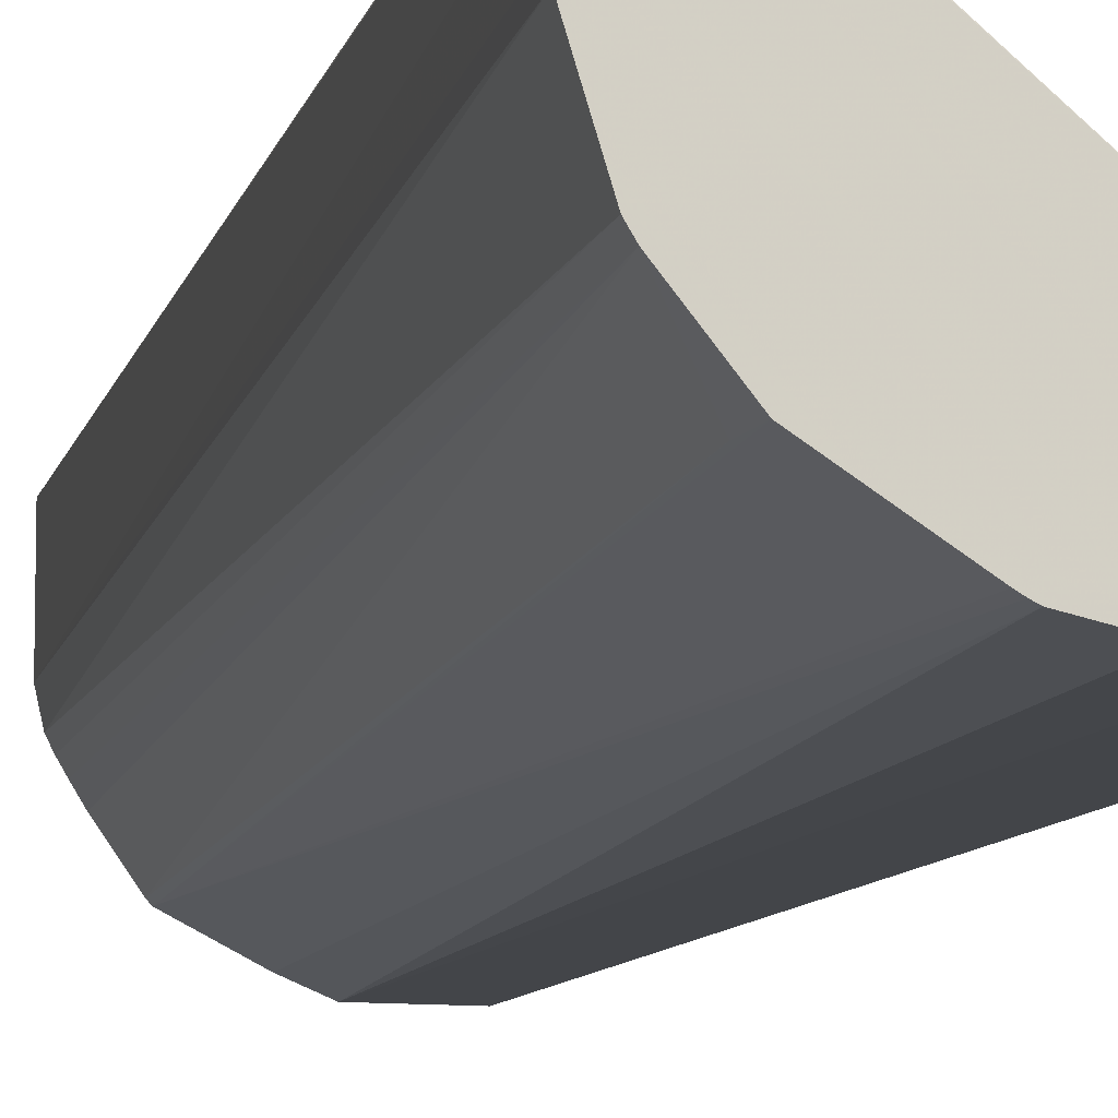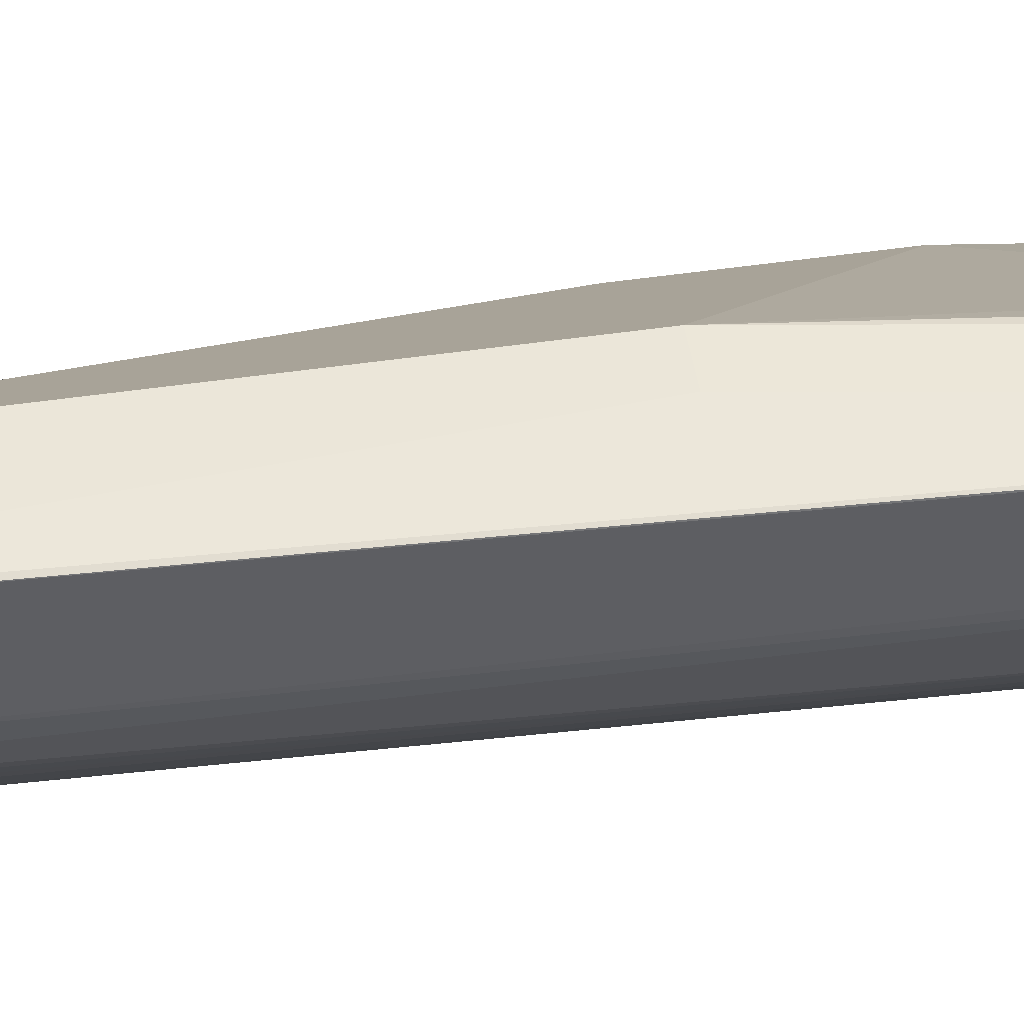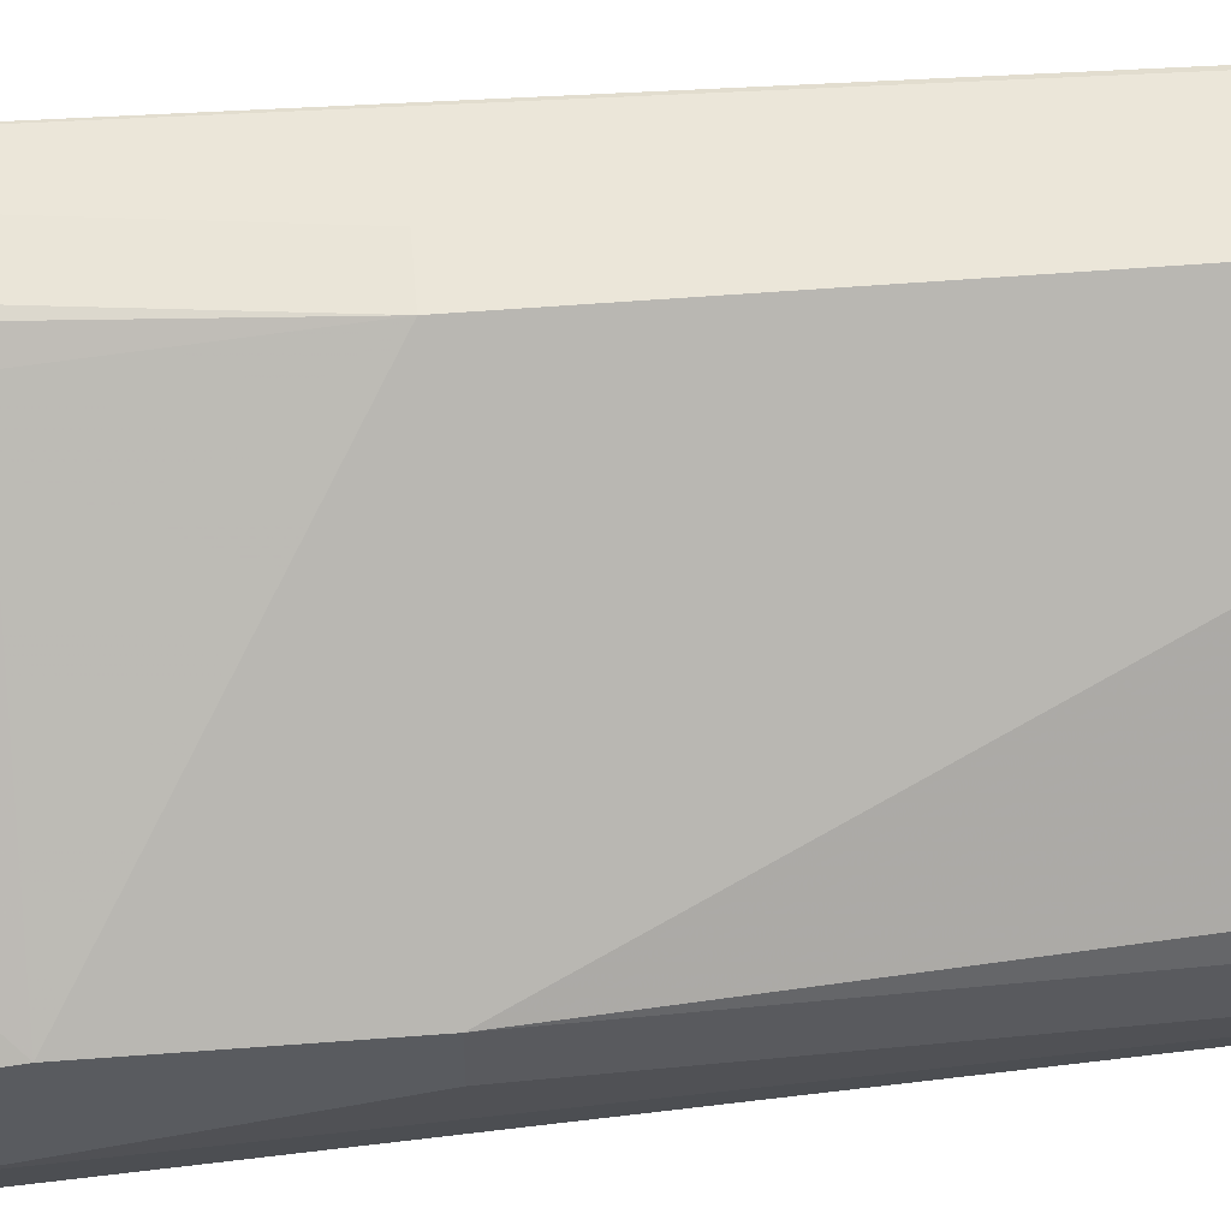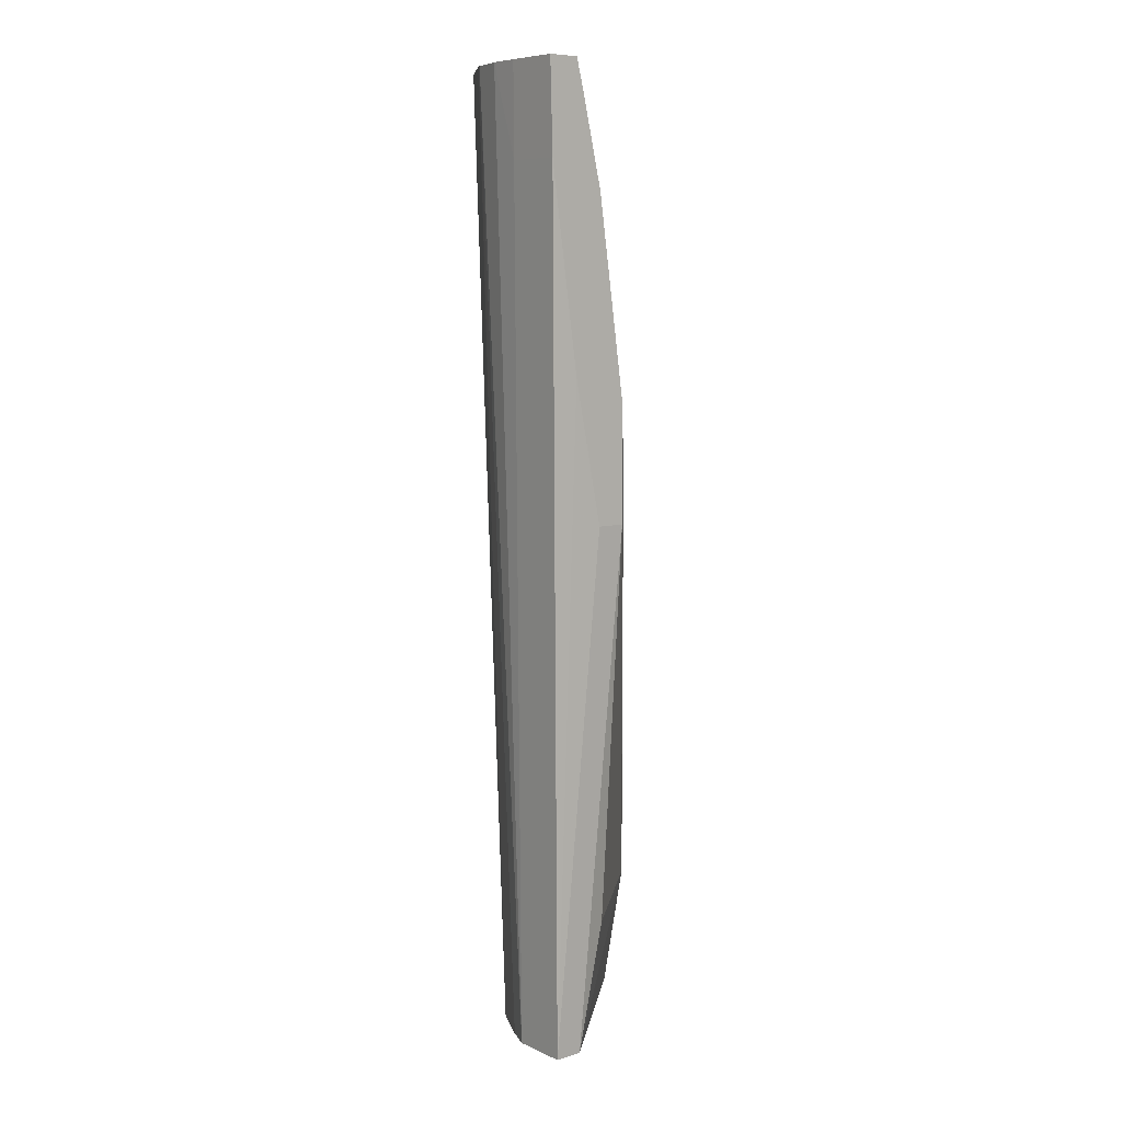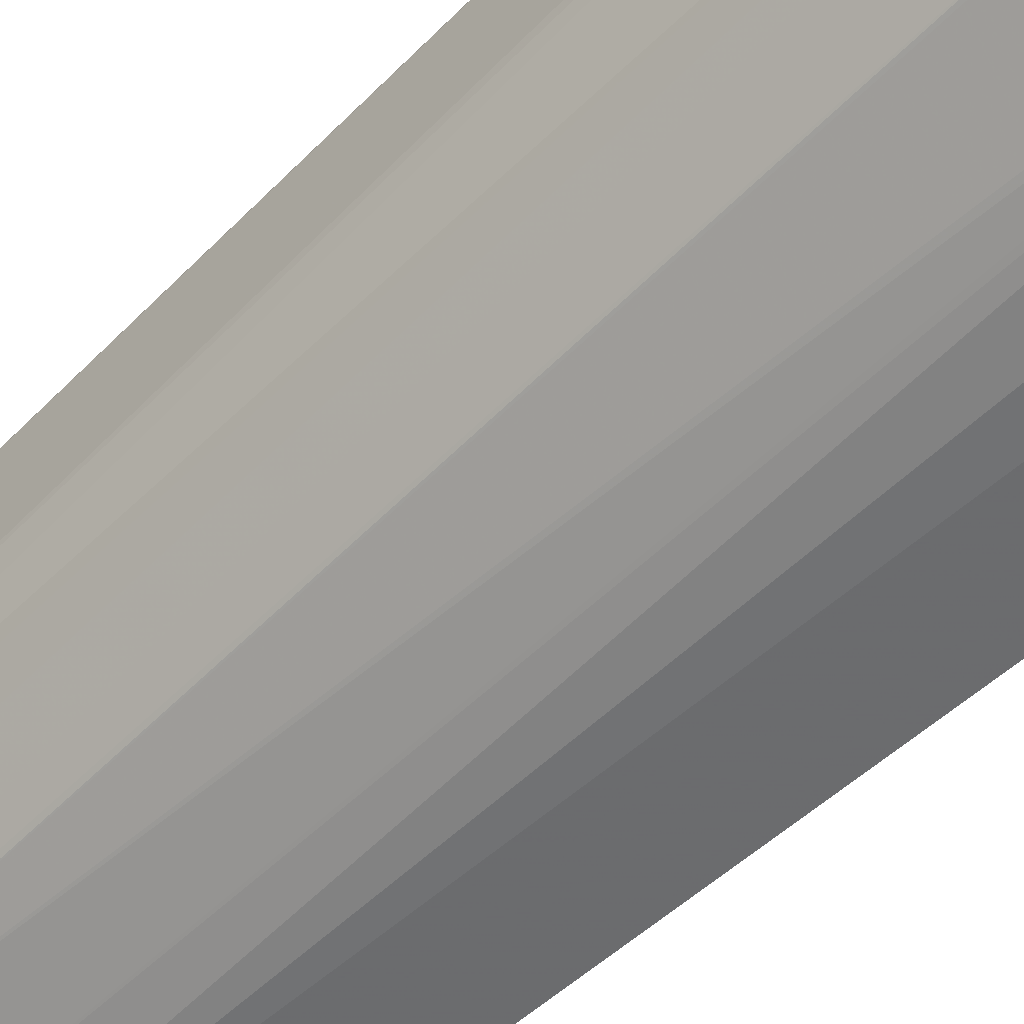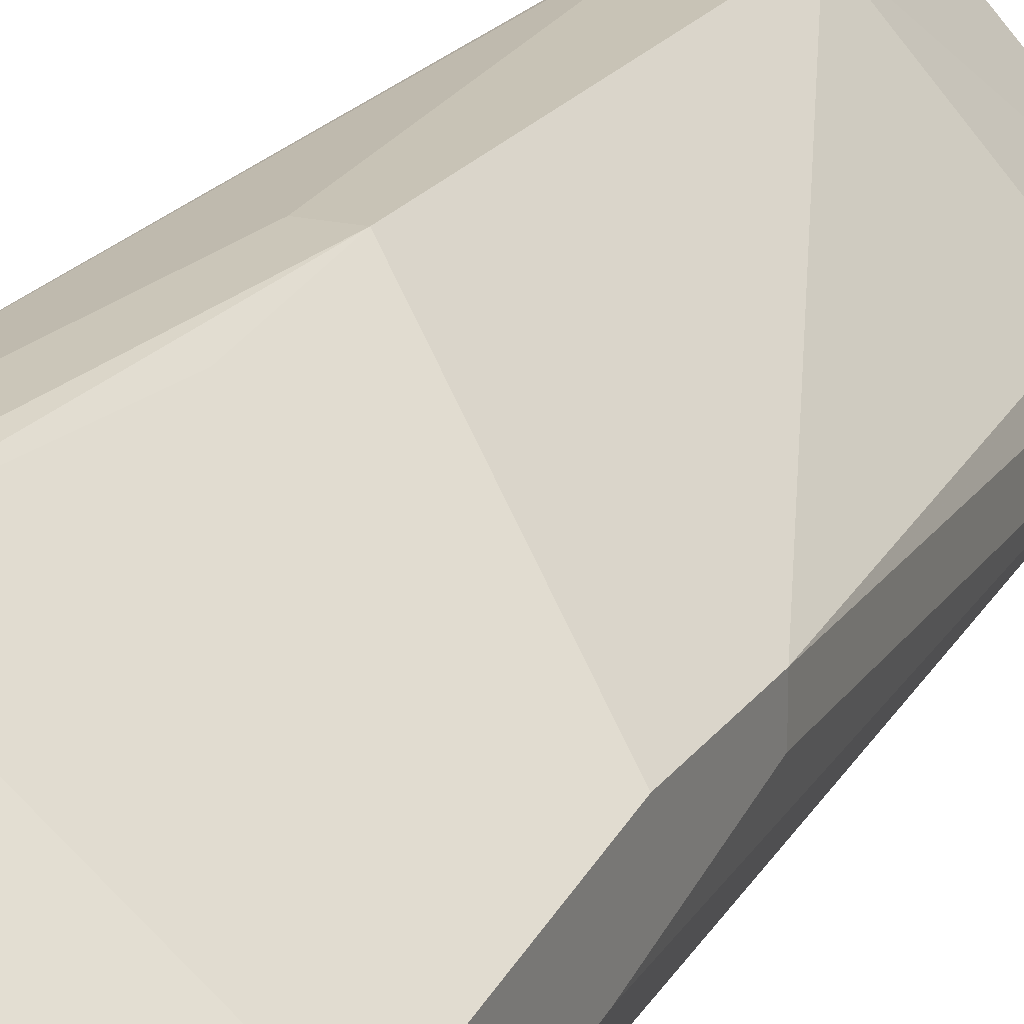
<metadata>
{"format":"obj","ext":"obj","renderer":"f3d","projection":"perspective","resolution":1024,"background":"white","views":[{"elev":-10.6,"azim":166.8,"up":"+Z"},{"elev":48.0,"azim":80.7,"up":"+Z"},{"elev":56.8,"azim":-94.6,"up":"+Z"},{"elev":7.9,"azim":-129.4,"up":"+Y"},{"elev":-55.0,"azim":136.0,"up":"+Z"},{"elev":19.5,"azim":-156.5,"up":"+Z"}]}
</metadata>
<code>
v 0.1439 0.5514 -0.0002931
v 0.1321 0.5514 -0.07736
v 0.1075 0.5514 -0.1094
v 0.1291 0.5514 -0.08237
v 0.1082 0.5273 -0.1082
v 0.08982 -0.1333 -0.09815
v 0.09174 -0.1333 -0.0961
v 0.1072 -0.1333 -0.07387
v 0.1123 -0.1333 -0.06555
v 0.1188 -0.1333 -0.05361
v 0.1159 -0.1333 -0.0594
v 0.1434 0.5514 -0.04057
v 0.1217 -0.1333 -0.04057
v 0.1439 0.5514 -0.03493
v 0.142 0.4867 -0.02029
v 0.142 0.4867 -0.0002931
v 0.1217 -0.1333 0.008401
v 0.0001408 -0.1333 -0.1217
v 0.04057 -0.1333 -0.1217
v 0.05795 -0.1333 -0.1144
v 0.06541 0.5514 -0.1366
v 0.06808 0.5514 -0.135
v 0.0629 0.5514 -0.1378
v 0.0401 0.5514 -0.1429
v 0.02029 0.4867 -0.142
v 0.01841 0.5514 -0.1439
v -0.02 0.5514 -0.1439
v -0.02 0.4867 -0.142
v -0.02 0.3448 -0.1217
v -0.02 0.2441 -0.1014
v -0.02 0.2441 -0.08112
v -0.02 0.5322 -0.1167
v -0.02 0.5514 -0.1217
v 0.1221 0.5514 -0.0002931
v 0.1014 0.2441 0.008401
v 0.08112 0.2441 0.008401
v 0.1217 0.5513 -0.0002931
v -0.02 0.4665 -0.1014
v 0.1014 0.4665 -0.0002931
v 0.08112 0.3245 -0.0002931
v -0.02 0.3245 -0.08112
v 0.08112 -0.04056 0.008401
v 0.0001408 -0.04056 -0.08112
v 0.0001408 -0.1332 -0.1014
v 0.1014 -0.1333 0.008401
v 0.1217 -0.06084 0.008401
f 33 32 37
f 38 37 32
f 39 37 38
f 40 39 41
f 40 41 36
f 34 33 37
f 39 36 37
f 34 37 36
f 29 18 30
f 34 35 1
f 34 1 33
f 33 1 27
f 33 27 32
f 32 27 31
f 28 30 27
f 30 31 27
f 30 18 31
f 39 38 41
f 34 36 35
f 41 38 31
f 22 23 3
f 31 42 36
f 22 3 6
f 29 30 28
f 24 27 23
f 23 27 3
f 3 27 1
f 38 32 31
f 46 17 1
f 46 1 35
f 46 35 17
f 35 36 17
f 36 42 17
f 45 17 42
f 45 18 17
f 44 43 31
f 44 31 18
f 44 18 45
f 44 45 42
f 44 42 43
f 43 42 31
f 41 31 36
f 29 28 18
f 40 36 39
f 25 19 28
f 15 16 13
f 15 13 14
f 14 13 12
f 12 13 10
f 12 10 2
f 9 4 2
f 11 9 2
f 11 2 10
f 11 10 9
f 9 10 8
f 9 8 4
f 7 5 4
f 7 4 8
f 7 8 6
f 7 6 5
f 5 6 3
f 4 3 2
f 2 3 1
f 28 19 18
f 15 14 16
f 14 1 16
f 5 3 4
f 12 2 1
f 14 12 1
f 25 28 27
f 26 27 24
f 26 24 25
f 25 24 19
f 19 24 23
f 20 19 23
f 21 20 23
f 21 23 22
f 26 25 27
f 21 6 20
f 21 22 6
f 13 17 10
f 18 10 17
f 16 17 13
f 8 10 6
f 19 6 18
f 20 6 19
f 6 10 18
f 16 1 17

</code>
